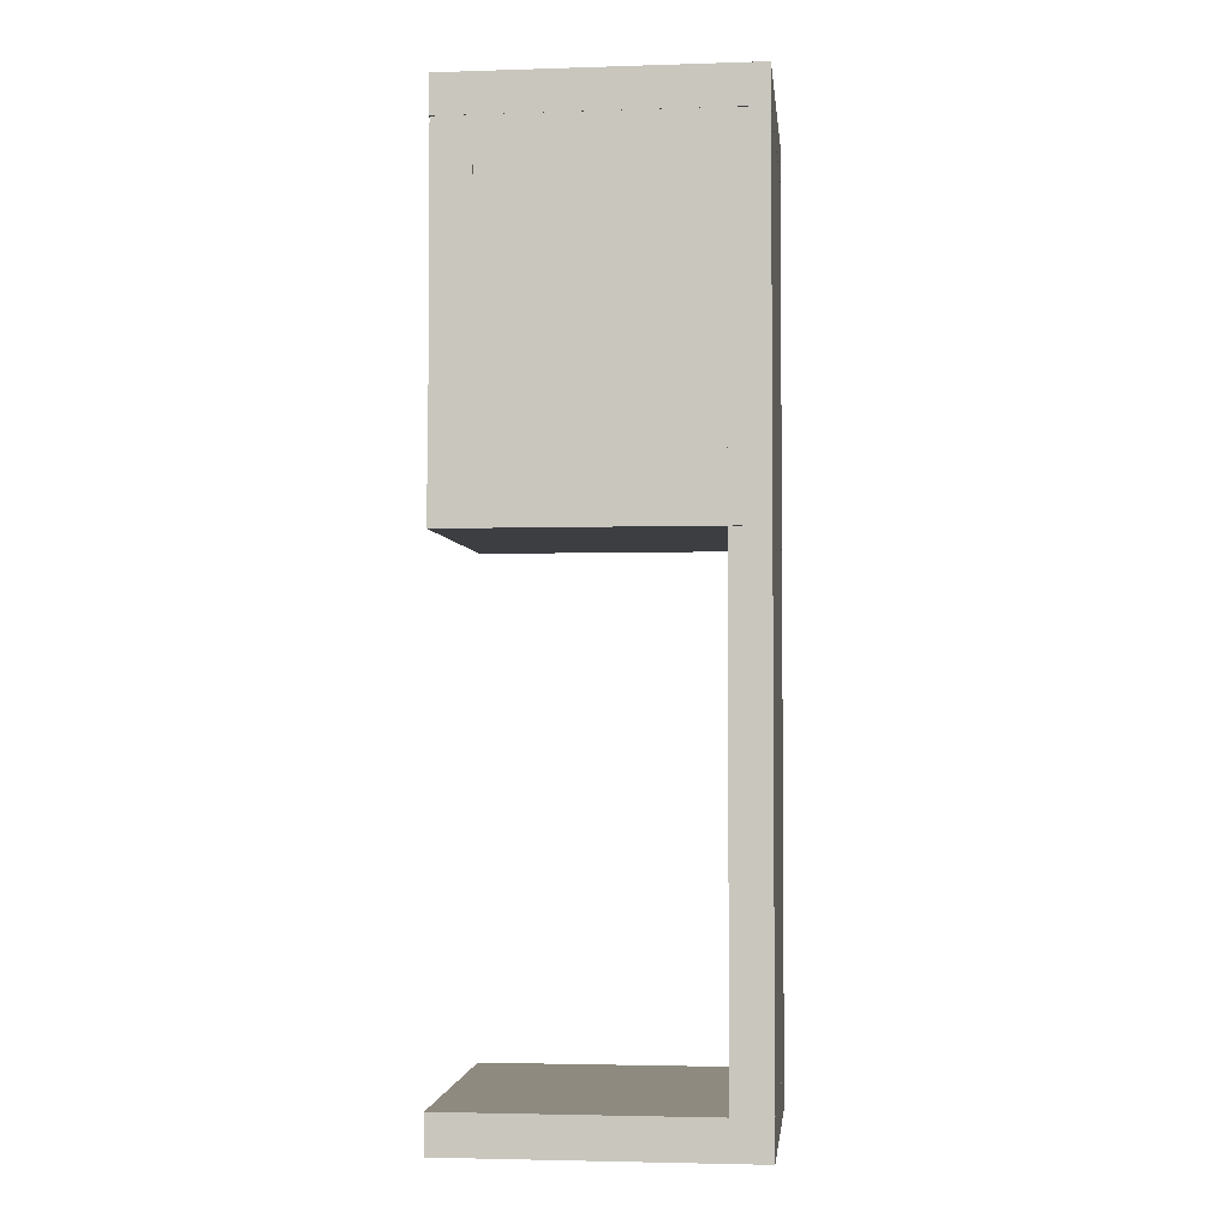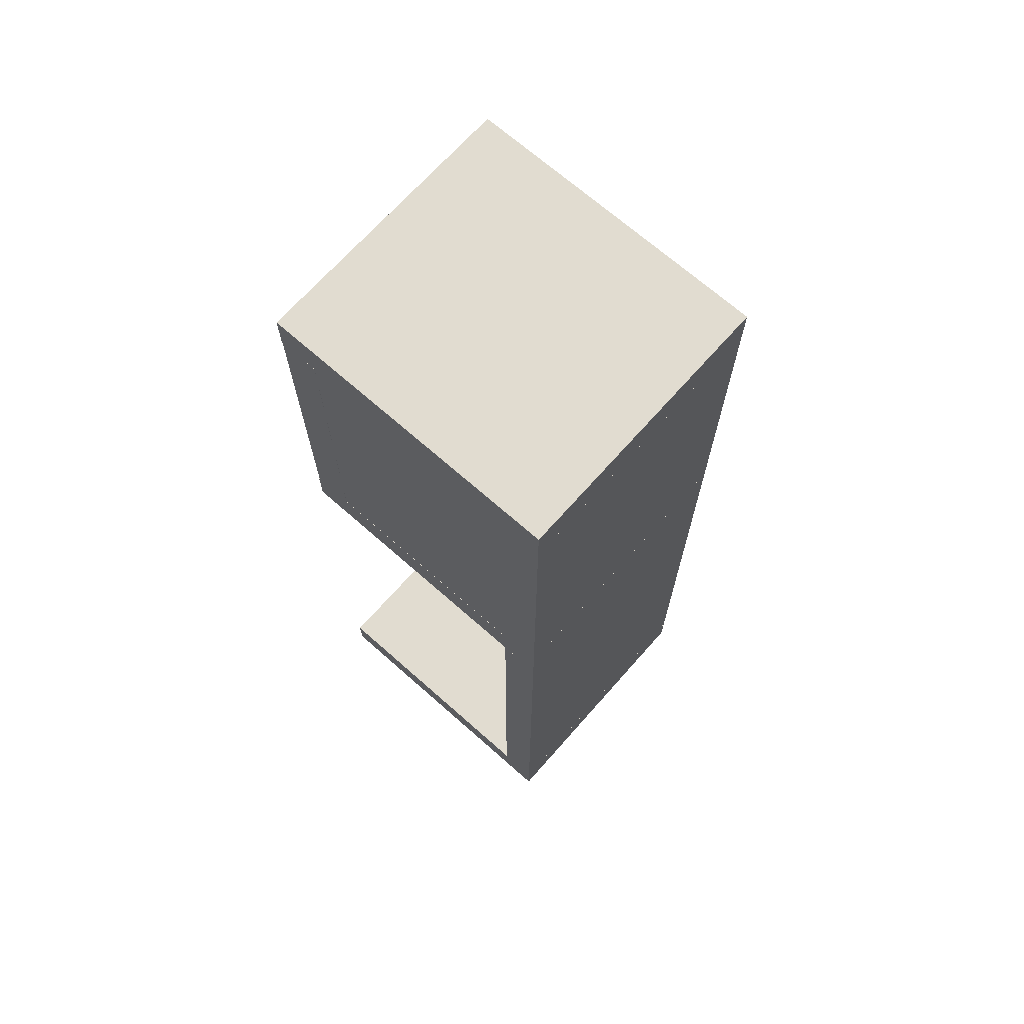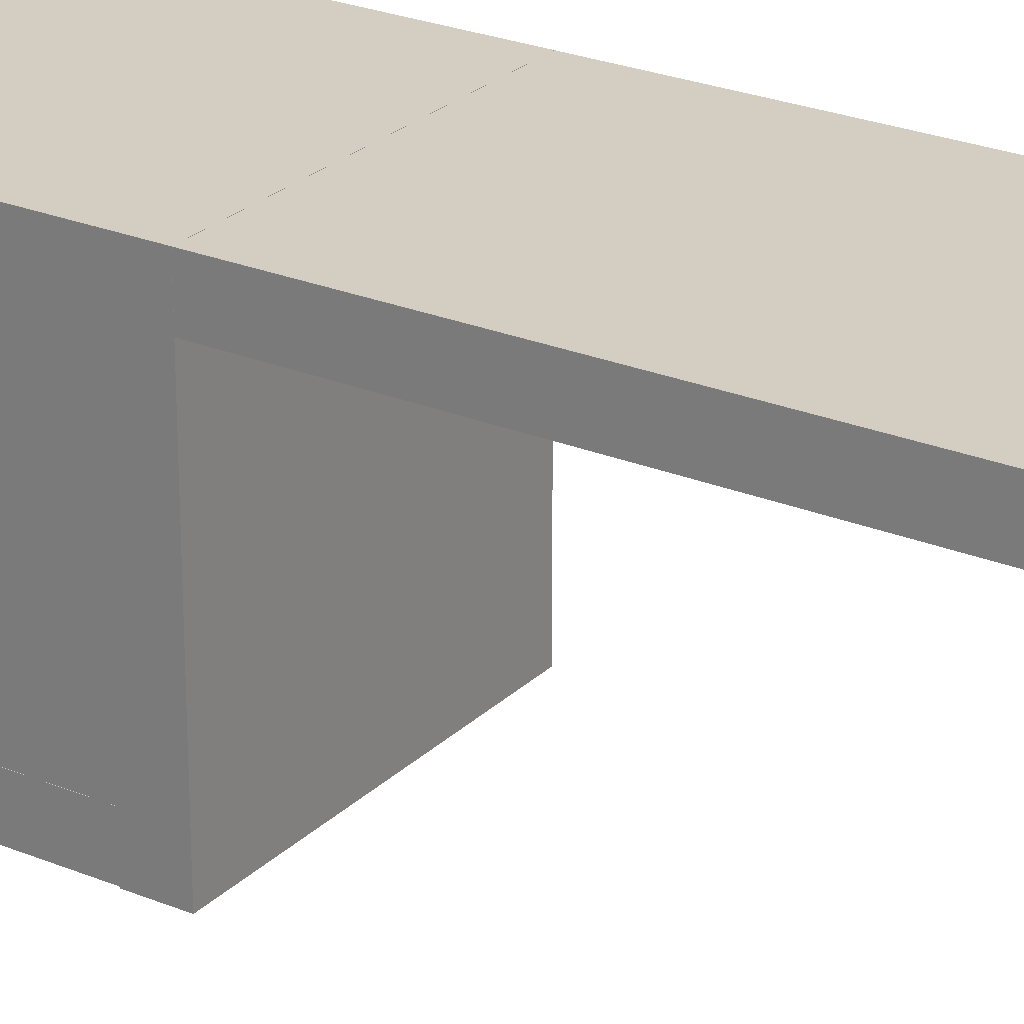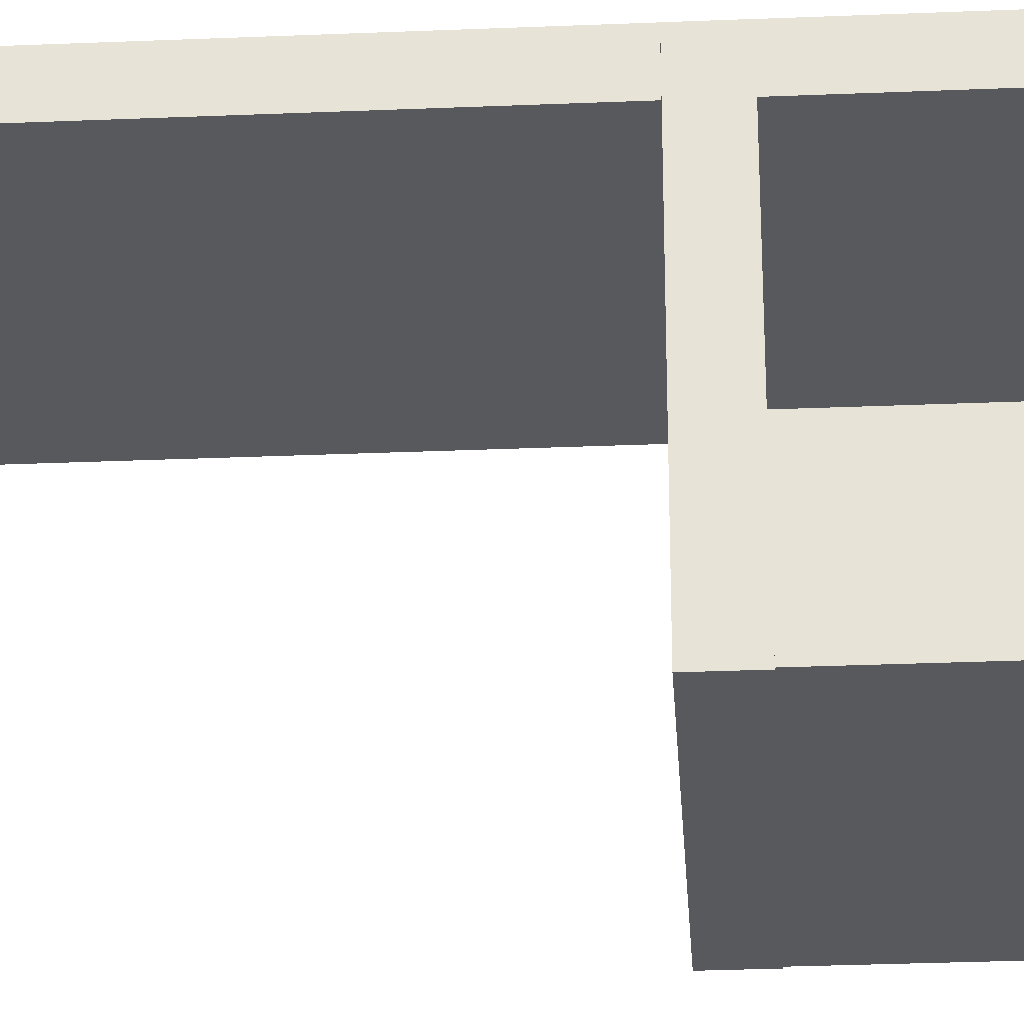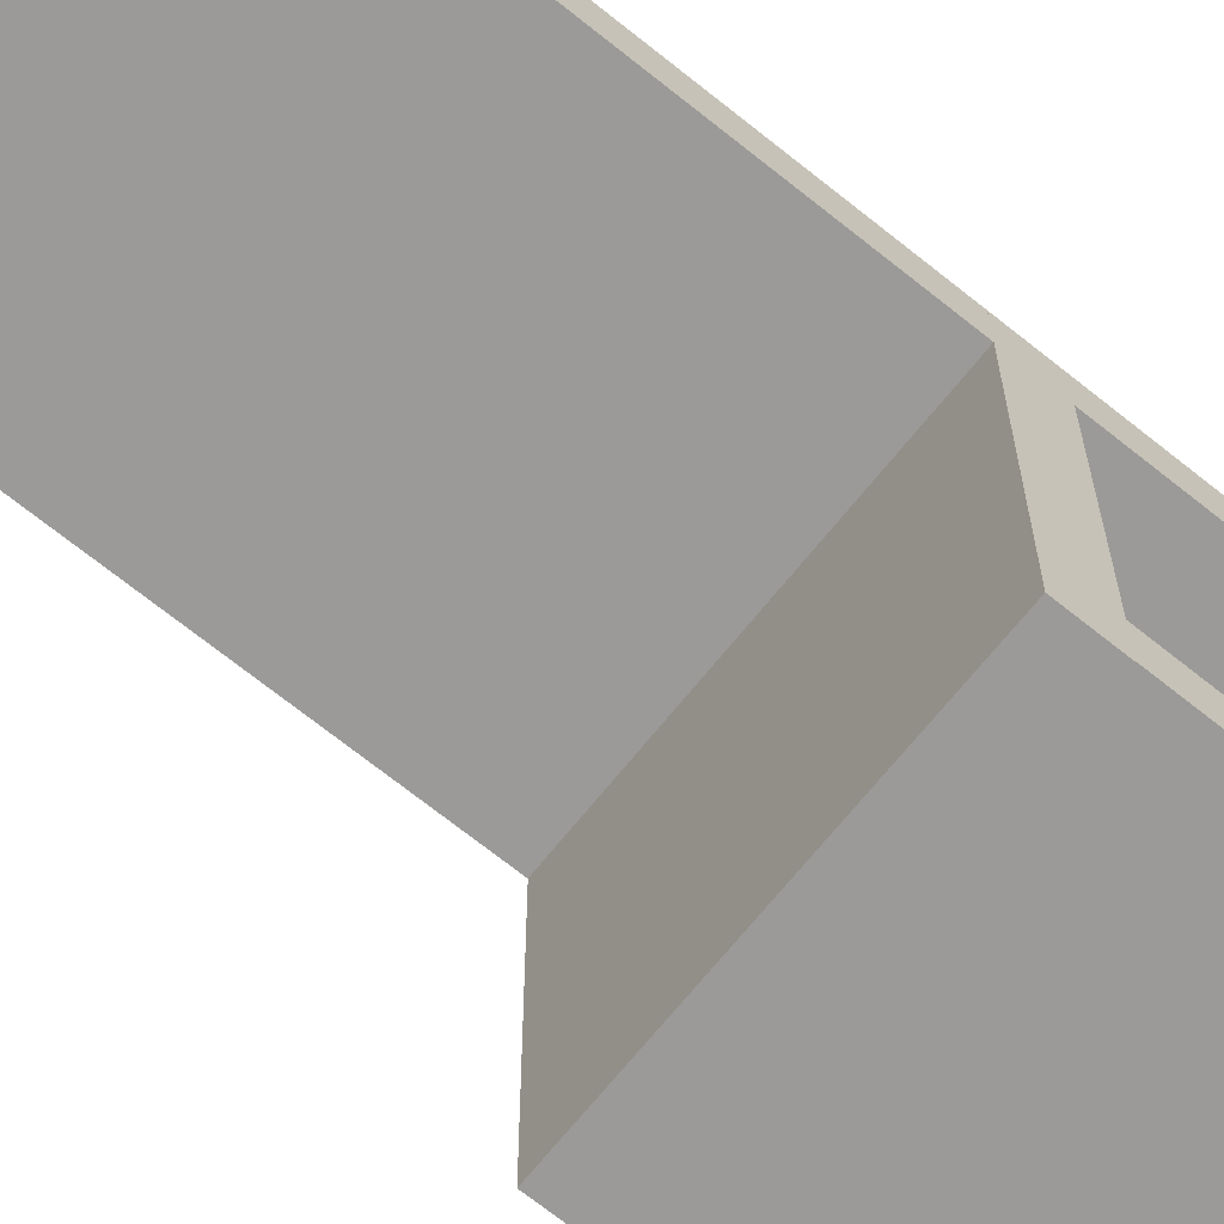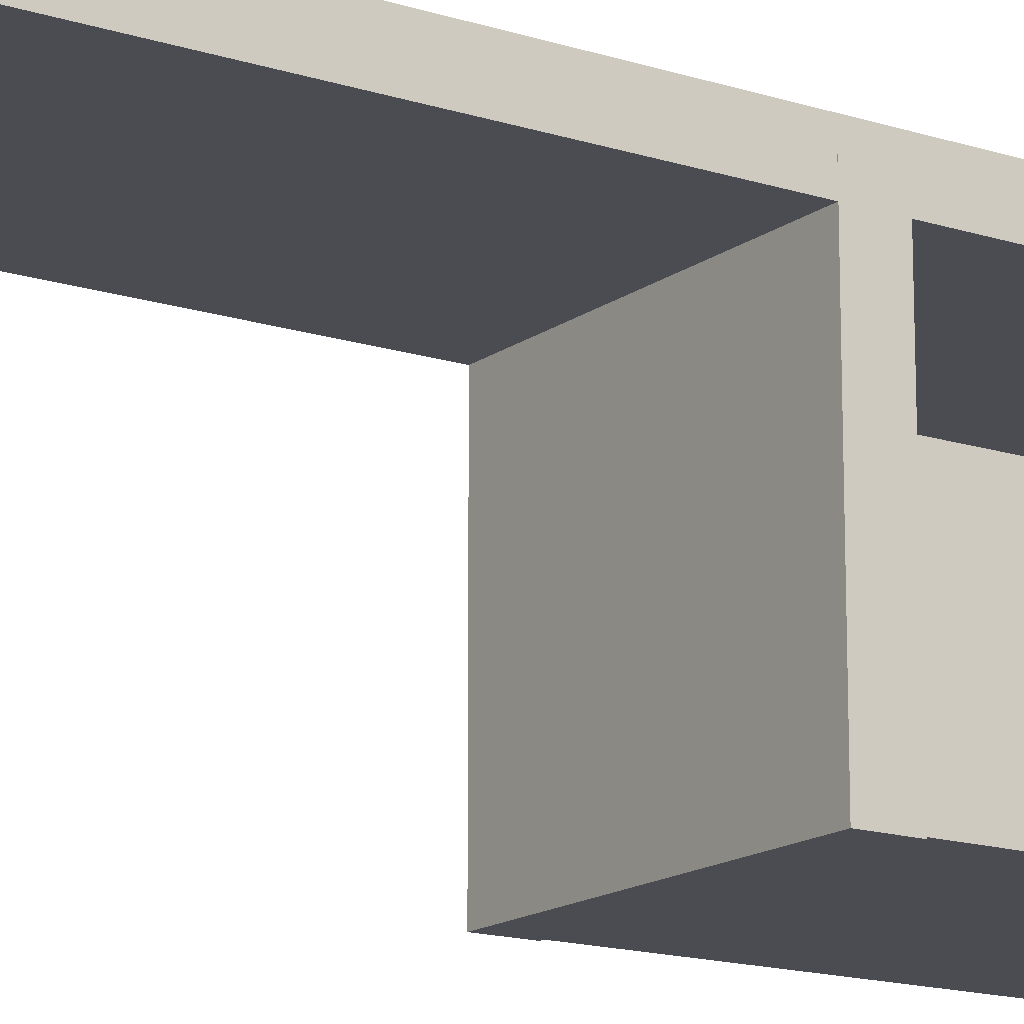
<metadata>
{"format":"obj","ext":"obj","renderer":"f3d","projection":"perspective","resolution":1024,"background":"white","views":[{"elev":-3.0,"azim":96.1,"up":"+Z"},{"elev":69.4,"azim":131.5,"up":"+Z"},{"elev":25.2,"azim":123.7,"up":"+Y"},{"elev":-29.8,"azim":-86.5,"up":"+Y"},{"elev":-69.4,"azim":-128.8,"up":"+Y"},{"elev":-15.5,"azim":-124.2,"up":"+Y"}]}
</metadata>
<code>
o Cube
v -0.8722 0.7127 1.876
v -0.8722 0.9593 1.876
v -0.8722 0.7127 -1.331
v -0.8722 0.9593 -1.331
v 0.8722 0.7127 1.876
v 0.8722 0.9593 1.876
v 0.8722 0.7127 -1.331
v 0.8722 0.9593 -1.331
v -0.8722 -0.9596 1.877
v -0.8722 -0.9596 2.123
v -0.8722 0.9596 1.877
v -0.8722 0.9596 2.123
v 0.8722 -0.9596 1.877
v 0.8722 -0.9596 2.123
v 0.8722 0.9596 1.877
v 0.8722 0.9596 2.123
v -0.8722 -0.9596 -1.577
v -0.8722 -0.9596 -1.33
v -0.8722 0.9596 -1.577
v -0.8722 0.9596 -1.33
v 0.8722 -0.9596 -1.577
v 0.8722 -0.9596 -1.33
v 0.8722 0.9596 -1.577
v 0.8722 0.9596 -1.33
v -0.8722 0.7127 4.2
v -0.8722 0.9593 4.2
v -0.8722 0.7127 2.119
v -0.8722 0.9593 2.119
v 0.8722 0.7127 4.2
v 0.8722 0.9593 4.2
v 0.8722 0.7127 2.119
v 0.8722 0.9593 2.119
v -0.8722 -0.9596 4.202
v -0.8722 -0.9596 4.448
v -0.8722 0.9596 4.202
v -0.8722 0.9596 4.448
v 0.8722 -0.9596 4.202
v 0.8722 -0.9596 4.448
v 0.8722 0.9596 4.202
v 0.8722 0.9596 4.448
v -0.8722 -0.9542 4.2
v -0.8722 -0.7075 4.2
v -0.8722 -0.9542 2.119
v -0.8722 -0.7075 2.119
v 0.8722 -0.9542 4.2
v 0.8722 -0.7075 4.2
v 0.8722 -0.9542 2.119
v 0.8722 -0.7075 2.119
v 0.696 -0.7551 4.302
v 0.8712 -0.7551 4.302
v 0.696 0.7551 4.302
v 0.8712 0.7551 4.302
v 0.696 -0.7551 2.026
v 0.8712 -0.7551 2.026
v 0.696 0.7551 2.026
v 0.8712 0.7551 2.026
f 1 2 4 3
f 3 4 8 7
f 7 8 6 5
f 5 6 2 1
f 3 7 5 1
f 8 4 2 6
f 9 10 12 11
f 11 12 16 15
f 15 16 14 13
f 13 14 10 9
f 11 15 13 9
f 16 12 10 14
f 17 18 20 19
f 19 20 24 23
f 23 24 22 21
f 21 22 18 17
f 19 23 21 17
f 24 20 18 22
f 25 26 28 27
f 27 28 32 31
f 31 32 30 29
f 29 30 26 25
f 27 31 29 25
f 32 28 26 30
f 33 34 36 35
f 35 36 40 39
f 39 40 38 37
f 37 38 34 33
f 35 39 37 33
f 40 36 34 38
f 41 42 44 43
f 43 44 48 47
f 47 48 46 45
f 45 46 42 41
f 43 47 45 41
f 48 44 42 46
f 49 50 52 51
f 51 52 56 55
f 55 56 54 53
f 53 54 50 49
f 51 55 53 49
f 56 52 50 54

</code>
